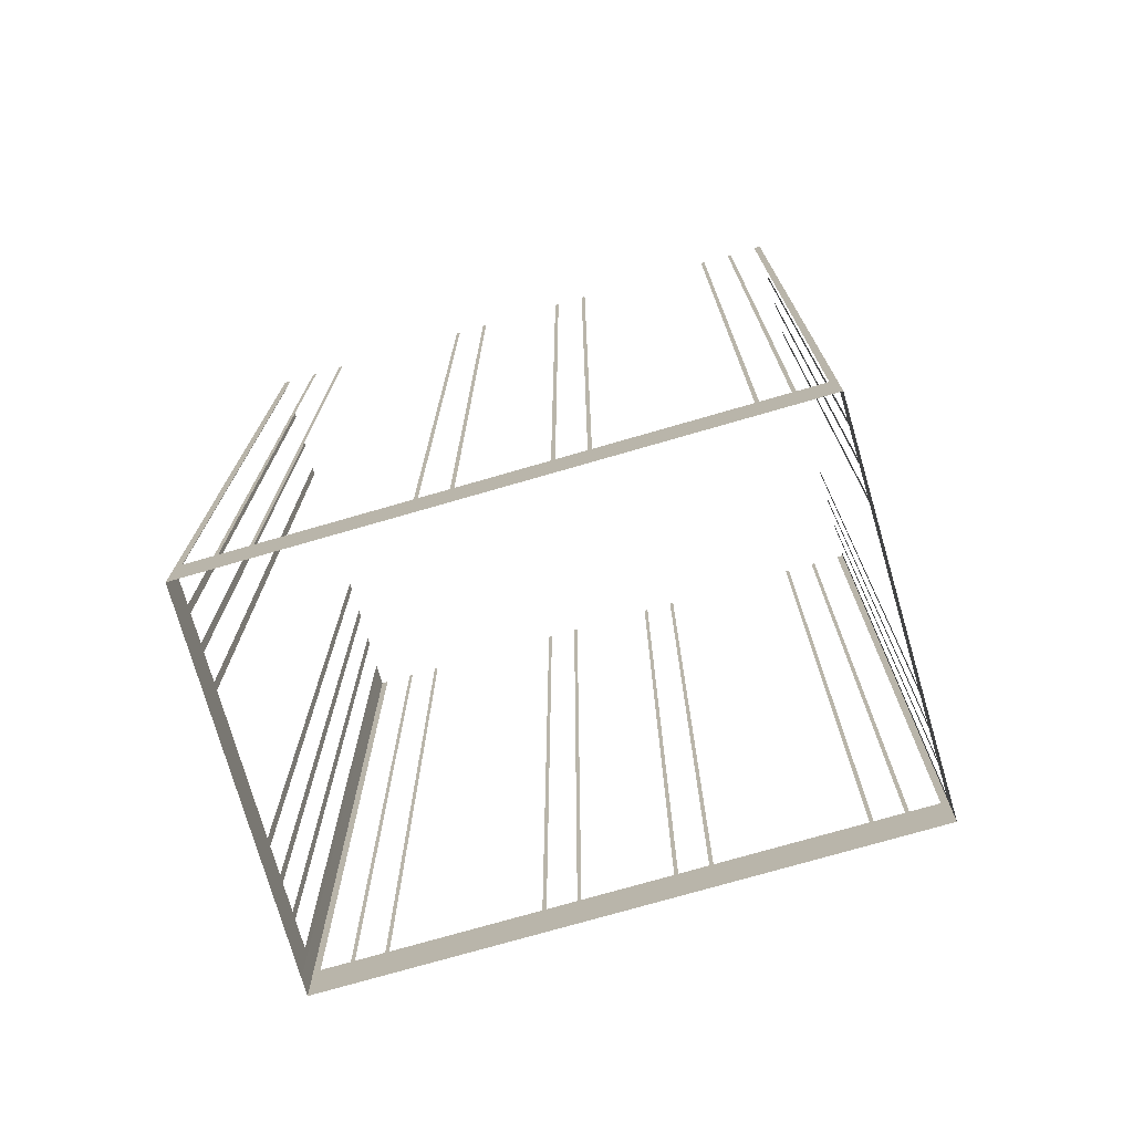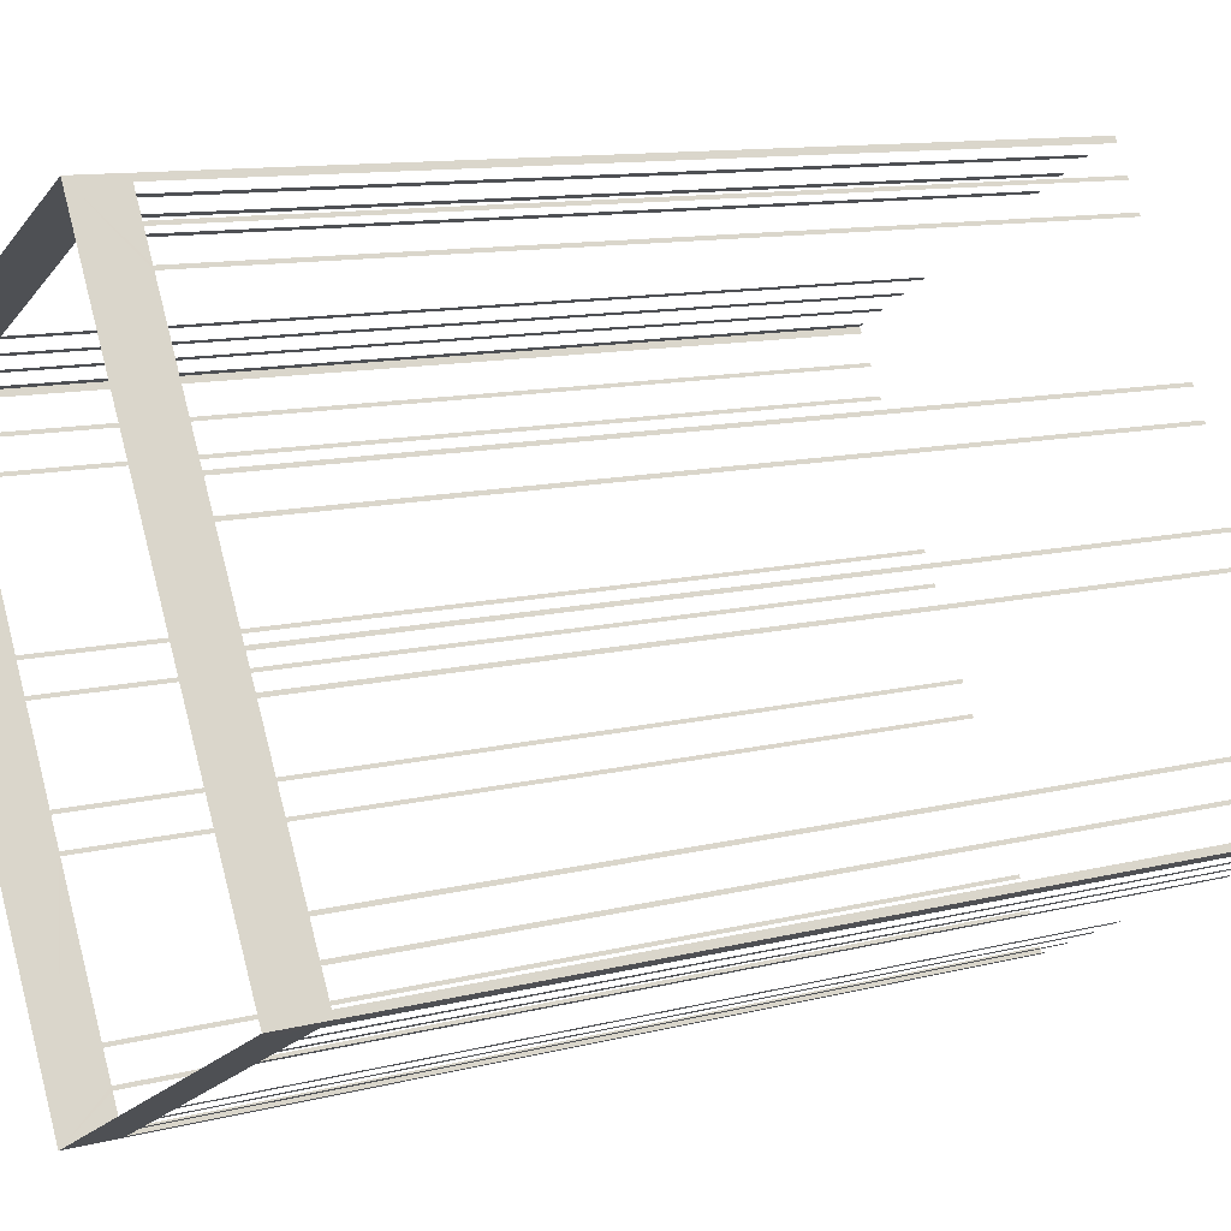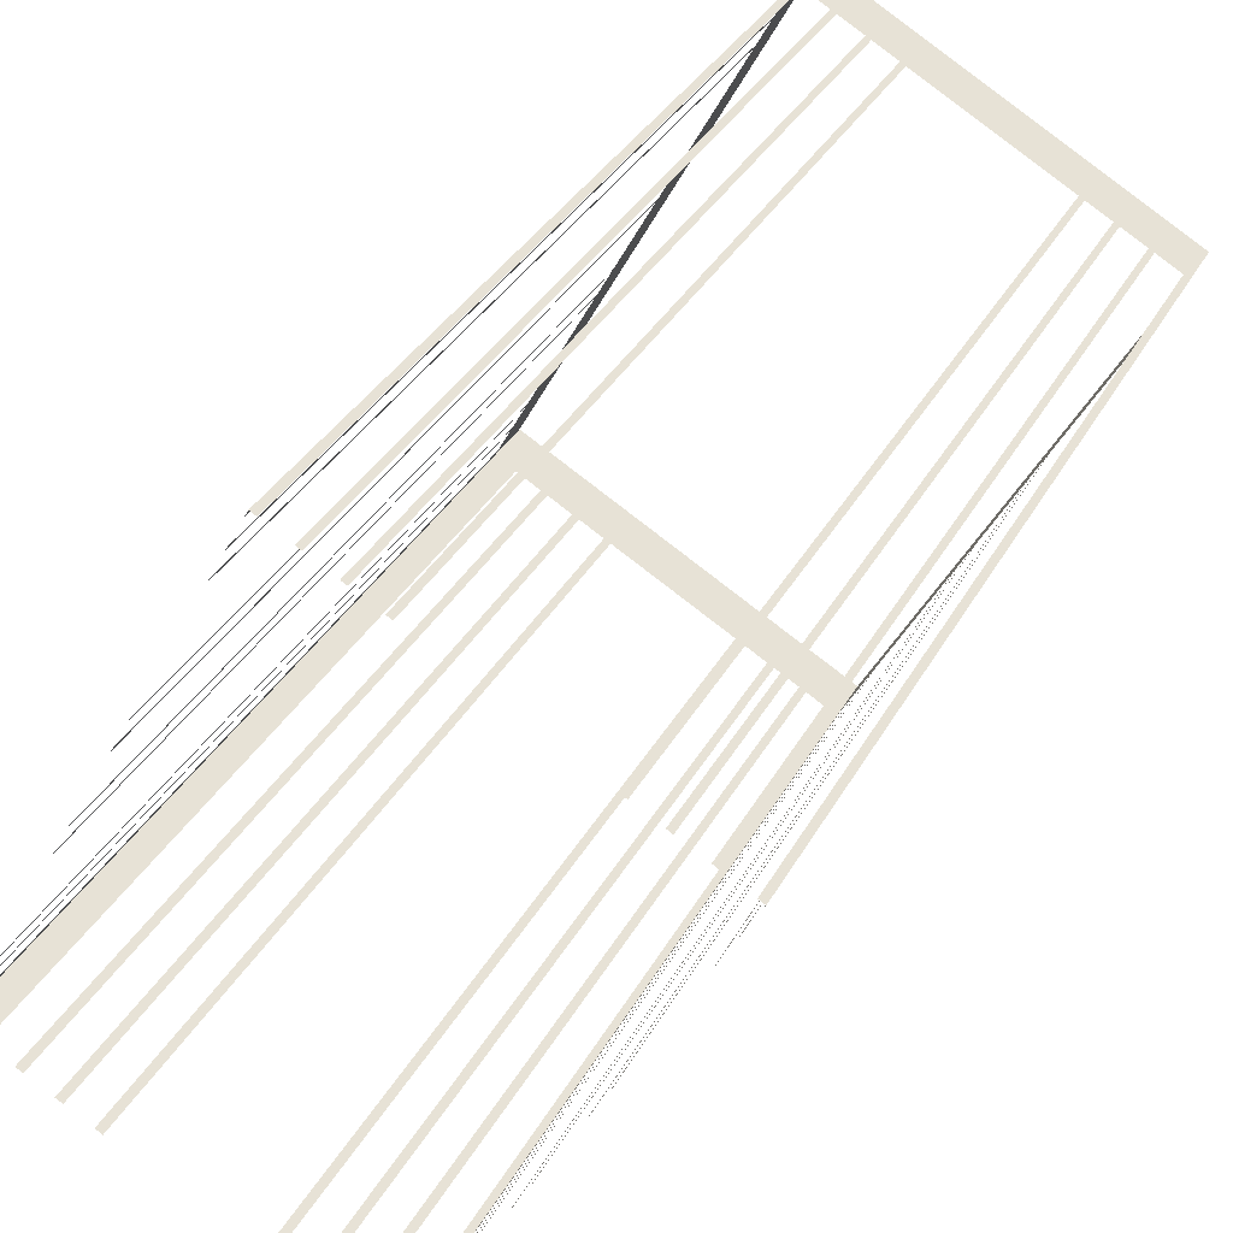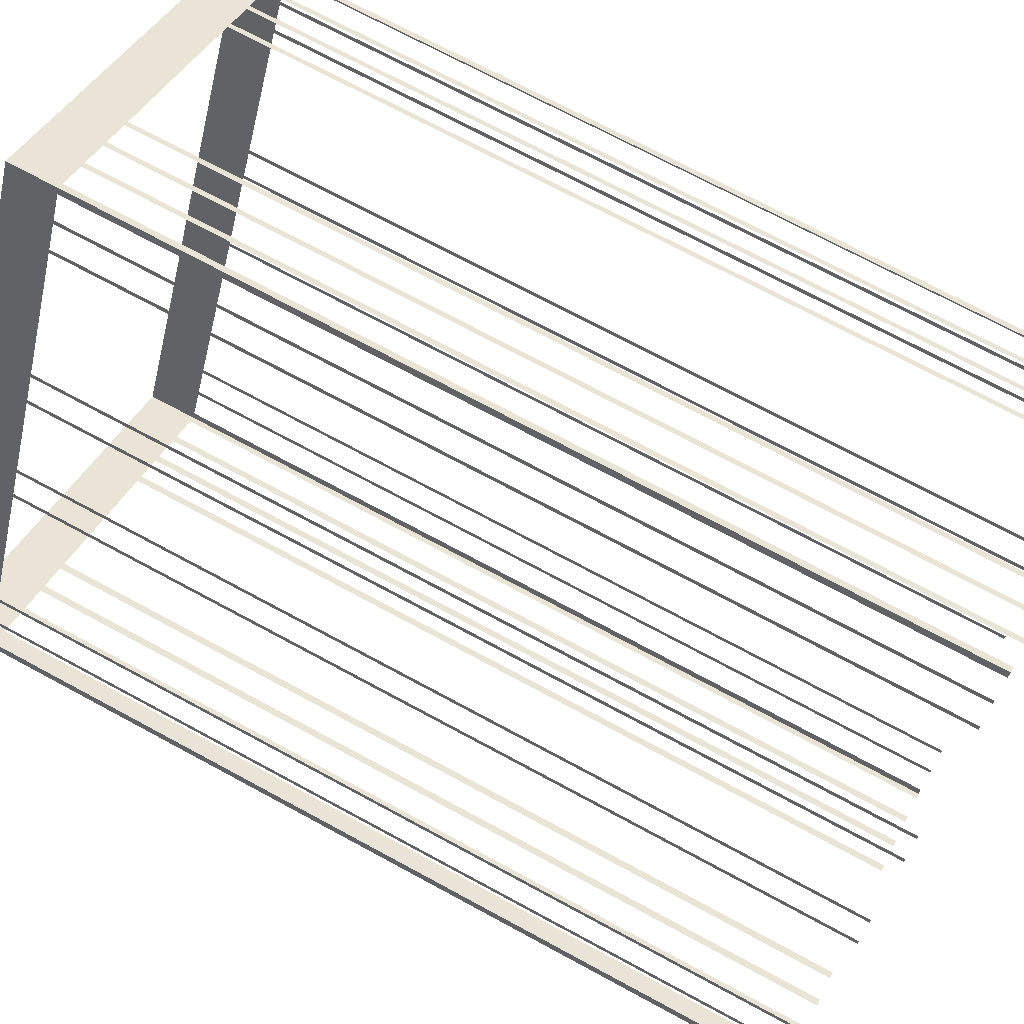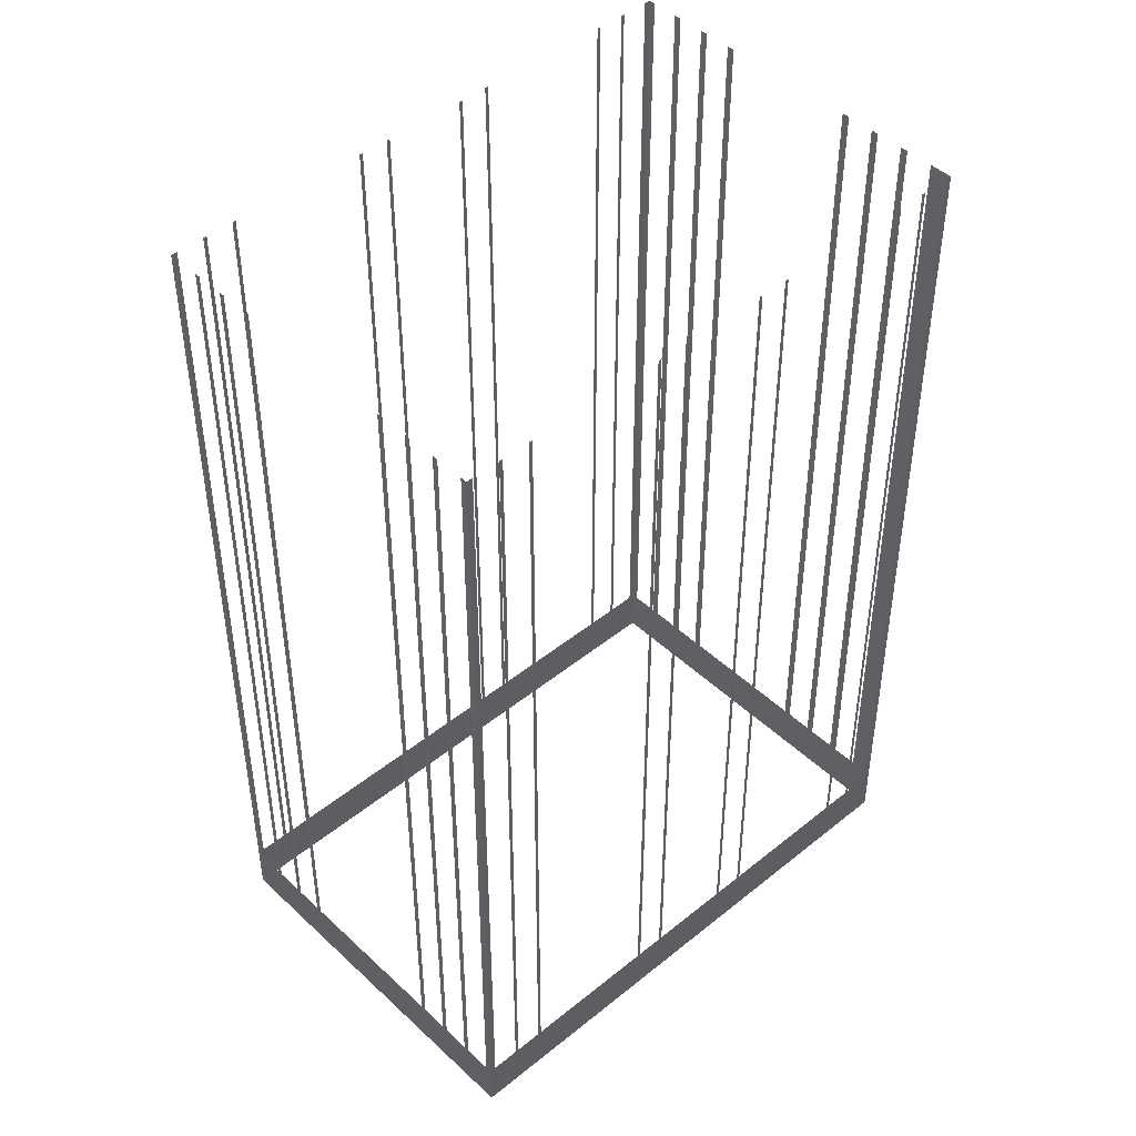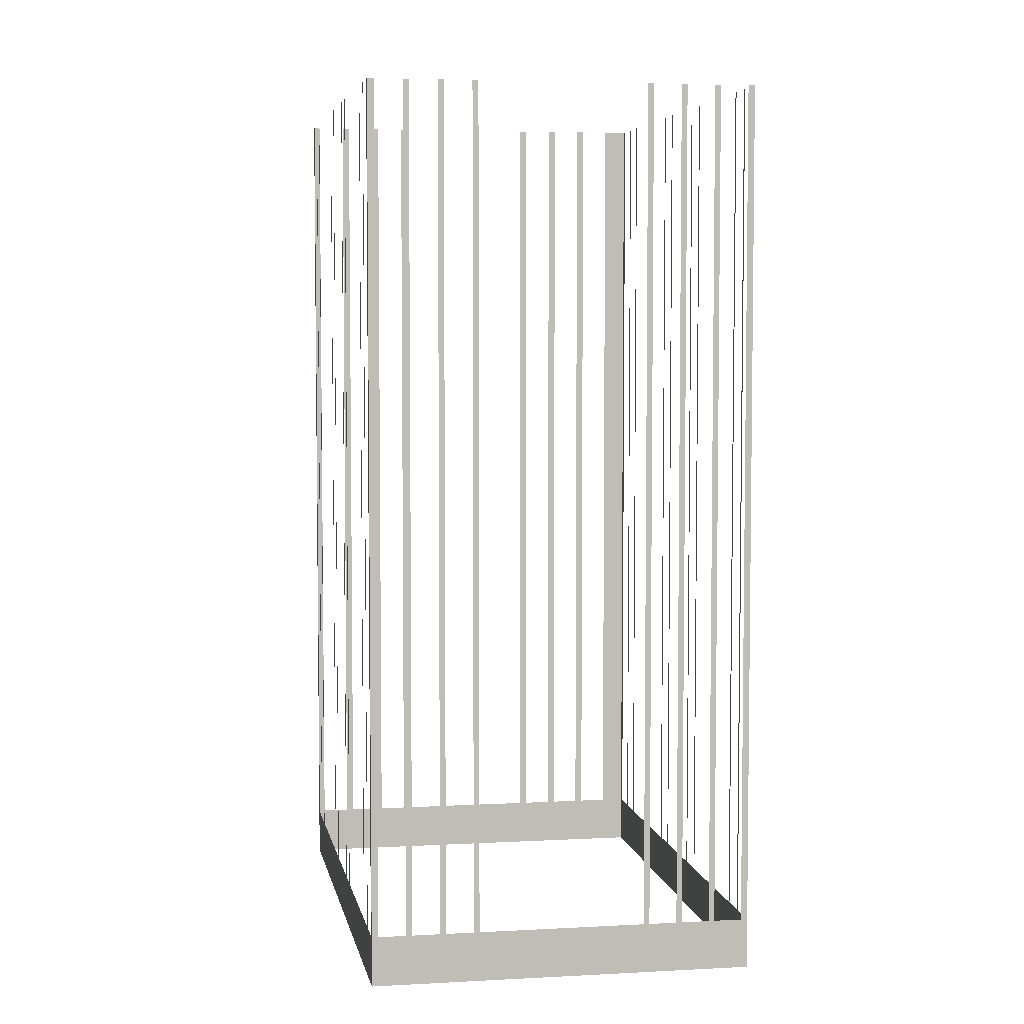
<metadata>
{"format":"obj","ext":"obj","renderer":"f3d","projection":"perspective","resolution":1024,"background":"white","views":[{"elev":-75.1,"azim":77.6,"up":"+Z"},{"elev":11.4,"azim":-121.8,"up":"+Y"},{"elev":34.6,"azim":25.2,"up":"+Y"},{"elev":72.0,"azim":-61.6,"up":"+Y"},{"elev":45.9,"azim":-161.5,"up":"+Z"},{"elev":5.0,"azim":141.4,"up":"+Z"}]}
</metadata>
<code>
o geometryt000010000010000110010110000110000110100000010100st4
v 916.8 -101.2 144.4
v 917.6 -101.6 144.4
v 917.6 -101.6 191.1
v 916.8 -101.2 191.1
v 917 -100.9 147
v 916.8 -101.2 191.1
v 917 -100.9 191.1
v 917.7 -99.62 147
v 916.8 -101.2 144.4
v 917.7 -99.62 191.1
v 917.8 -99.45 191.1
v 917.8 -99.45 147
v 918.5 -98.15 147
v 918.5 -98.15 191.1
v 918.6 -97.98 191.1
v 918.6 -97.98 147
v 922.1 -91.51 147
v 922.1 -91.51 191.1
v 922.2 -91.34 191.1
v 922.2 -91.34 147
v 922.9 -90.04 147
v 922.9 -90.04 191.1
v 923 -89.87 191.1
v 923 -89.87 147
v 925.1 -85.99 147
v 925.1 -85.99 191.1
v 925.2 -85.82 191.1
v 925.2 -85.82 147
v 931.3 -74.64 144.4
v 925.9 -84.52 147
v 925.9 -84.52 191.1
v 926 -84.35 191.1
v 926 -84.35 147
v 929.5 -77.88 147
v 929.5 -77.88 191.1
v 929.6 -77.71 191.1
v 929.6 -77.71 147
v 930.3 -76.41 147
v 930.3 -76.41 191.1
v 930.4 -76.24 191.1
v 930.4 -76.24 147
v 931.1 -74.95 147
v 931.1 -74.95 191.1
v 931.3 -74.64 191.1
v 934.3 -110.7 147
v 934.6 -110.9 191.1
v 934.3 -110.7 191.1
v 933 -110 147
v 934.6 -110.9 144.4
v 933 -110 191.1
v 932.6 -109.8 191.1
v 932.6 -109.8 147
v 931.4 -109.1 147
v 931.4 -109.1 191.1
v 931 -108.9 191.1
v 931 -108.9 147
v 929.7 -108.2 147
v 929.7 -108.2 191.1
v 929.4 -108 191.1
v 929.4 -108 147
v 922.9 -104.5 147
v 917.6 -101.6 144.4
v 922.9 -104.5 191.1
v 922.5 -104.3 191.1
v 922.5 -104.3 147
v 921.2 -103.6 147
v 921.2 -103.6 191.1
v 920.9 -103.4 191.1
v 920.9 -103.4 147
v 919.6 -102.7 147
v 919.6 -102.7 191.1
v 919.2 -102.5 191.1
v 919.2 -102.5 147
v 917.9 -101.8 147
v 917.9 -101.8 191.1
v 917.6 -101.6 191.1
v 931.6 -74.81 147
v 931.3 -74.64 191.1
v 931.6 -74.81 191.1
v 932.9 -75.51 147
v 931.3 -74.64 144.4
v 932.9 -75.51 191.1
v 933.2 -75.66 191.1
v 933.2 -75.66 147
v 934.4 -76.36 147
v 934.4 -76.36 191.1
v 934.7 -76.51 191.1
v 934.7 -76.51 147
v 936 -77.21 147
v 936 -77.21 191.1
v 936.3 -77.36 191.1
v 936.3 -77.36 147
v 944 -81.57 147
v 944 -81.57 191.1
v 944.3 -81.72 191.1
v 944.3 -81.72 147
v 949 -84.28 144.4
v 945.6 -82.42 147
v 945.6 -82.42 191.1
v 945.9 -82.57 191.1
v 945.9 -82.57 147
v 947.2 -83.27 147
v 947.2 -83.27 191.1
v 947.4 -83.42 191.1
v 947.4 -83.42 147
v 948.7 -84.12 147
v 948.7 -84.12 191.1
v 949 -84.28 191.1
v 948.9 -84.59 147
v 949 -84.28 191.1
v 948.9 -84.59 191.1
v 948.2 -85.88 147
v 949 -84.28 144.4
v 948.2 -85.88 191.1
v 948.1 -86.05 191.1
v 948.1 -86.05 147
v 947.4 -87.35 147
v 947.4 -87.35 191.1
v 947.3 -87.52 191.1
v 947.3 -87.52 147
v 943.8 -93.99 147
v 943.8 -93.99 191.1
v 943.7 -94.17 191.1
v 943.7 -94.17 147
v 943 -95.46 147
v 943 -95.46 191.1
v 942.9 -95.63 191.1
v 942.9 -95.63 147
v 940.8 -99.52 147
v 940.8 -99.52 191.1
v 940.7 -99.69 191.1
v 940.7 -99.69 147
v 934.6 -110.9 144.4
v 940 -101 147
v 940 -101 191.1
v 939.9 -101.2 191.1
v 939.9 -101.2 147
v 936.4 -107.6 147
v 936.4 -107.6 191.1
v 936.3 -107.8 191.1
v 936.3 -107.8 147
v 935.6 -109.1 147
v 935.6 -109.1 191.1
v 935.5 -109.3 191.1
v 935.5 -109.3 147
v 934.8 -110.6 147
v 934.8 -110.6 191.1
v 934.6 -110.9 191.1
f 1 2 3
f 1 3 4
f 5 6 7
f 8 9 5
f 6 5 9
f 10 11 8
f 11 12 8
f 12 9 8
f 12 13 9
f 14 15 13
f 15 16 13
f 13 16 9
f 16 17 9
f 18 19 17
f 19 20 17
f 24 25 9
f 26 27 25
f 27 28 25
f 28 29 25
f 25 29 9
f 30 29 28
f 31 32 30
f 32 33 30
f 33 29 30
f 34 29 33
f 35 36 34
f 36 37 34
f 37 29 34
f 38 29 37
f 39 40 38
f 40 41 38
f 41 29 38
f 42 29 41
f 43 44 42
f 44 29 42
f 45 46 47
f 48 49 45
f 46 45 49
f 50 51 48
f 51 52 48
f 52 49 48
f 52 53 49
f 54 55 53
f 55 56 53
f 53 56 49
f 56 57 49
f 58 59 57
f 59 60 57
f 57 60 49
f 61 62 60
f 60 62 49
f 63 64 61
f 64 65 61
f 65 62 61
f 66 62 65
f 67 68 66
f 68 69 66
f 69 62 66
f 70 62 69
f 71 72 70
f 72 73 70
f 73 62 70
f 74 62 73
f 75 76 74
f 76 62 74
f 77 78 79
f 80 81 77
f 78 77 81
f 82 83 80
f 83 84 80
f 84 81 80
f 84 85 81
f 86 87 85
f 87 88 85
f 85 88 81
f 88 89 81
f 90 91 89
f 91 92 89
f 89 92 81
f 92 93 81
f 94 95 93
f 95 96 93
f 93 97 81
f 98 97 96
f 99 100 98
f 100 101 98
f 101 97 98
f 102 97 101
f 103 104 102
f 104 105 102
f 105 97 102
f 106 97 105
f 107 108 106
f 108 97 106
f 109 110 111
f 112 113 109
f 110 109 113
f 114 115 112
f 115 116 112
f 116 113 112
f 116 117 113
f 118 119 117
f 119 120 117
f 120 121 113
f 122 123 121
f 123 124 121
f 124 125 113
f 126 127 125
f 127 128 125
f 128 129 113
f 130 131 129
f 131 132 129
f 129 133 113
f 134 133 132
f 135 136 134
f 136 137 134
f 138 133 137
f 139 140 138
f 140 141 138
f 141 133 138
f 142 133 141
f 145 133 142
f 146 133 145
f 148 133 146
f 17 20 9
f 20 21 9
f 22 23 21
f 23 24 21
f 21 24 9
f 96 97 93
f 117 120 113
f 121 124 113
f 125 128 113
f 132 133 129
f 137 133 134
f 143 144 142
f 144 145 142
f 147 148 146

</code>
